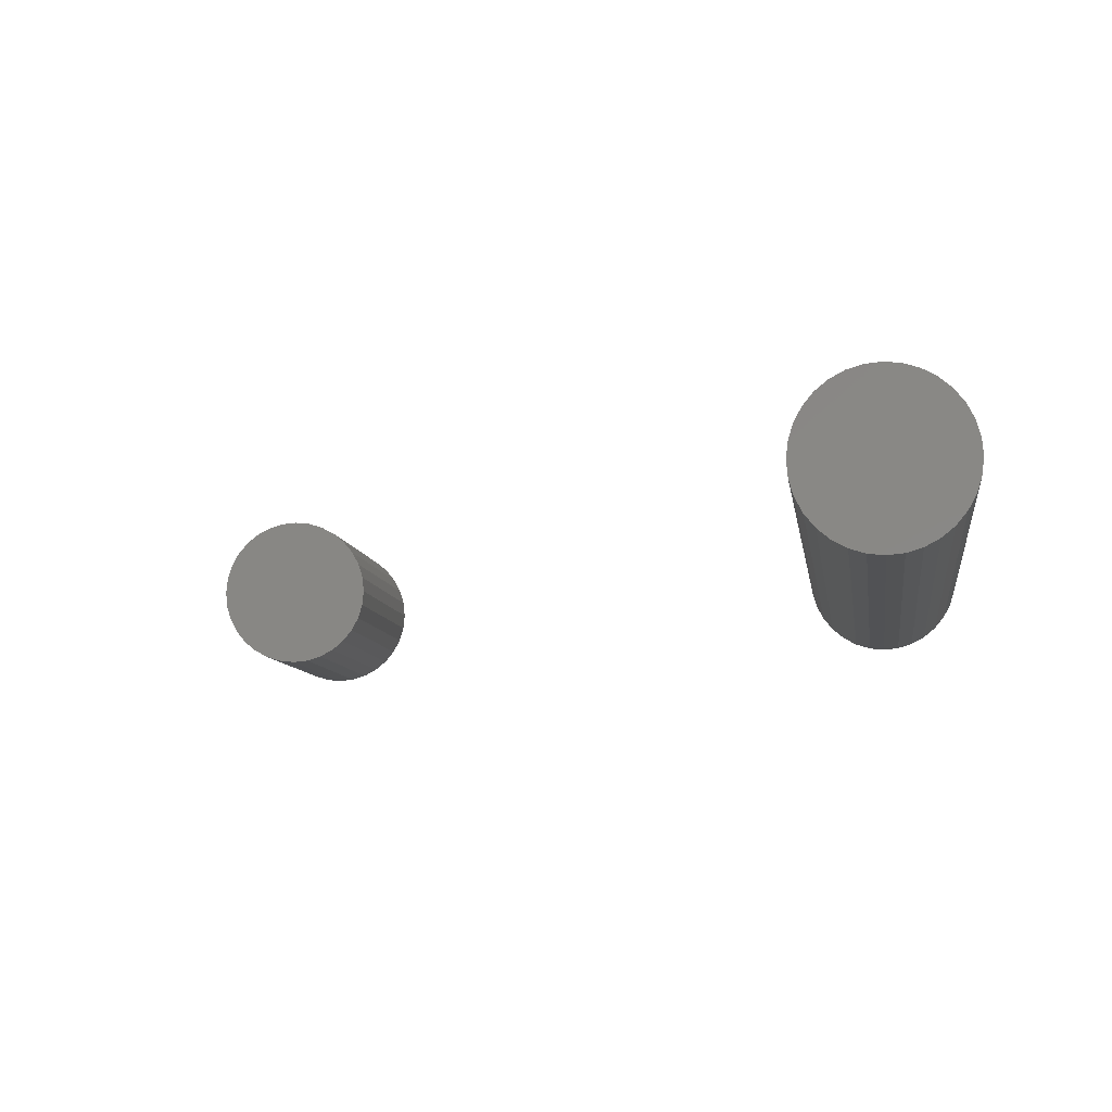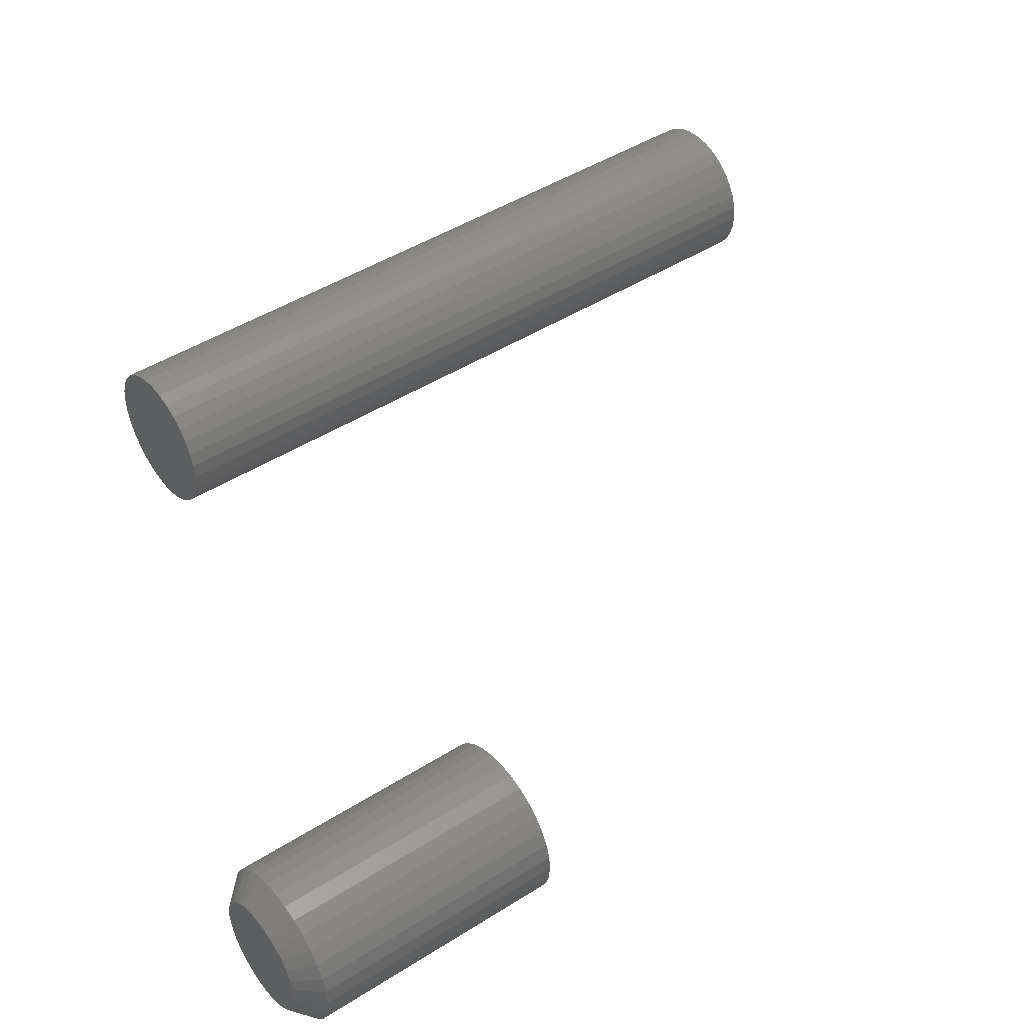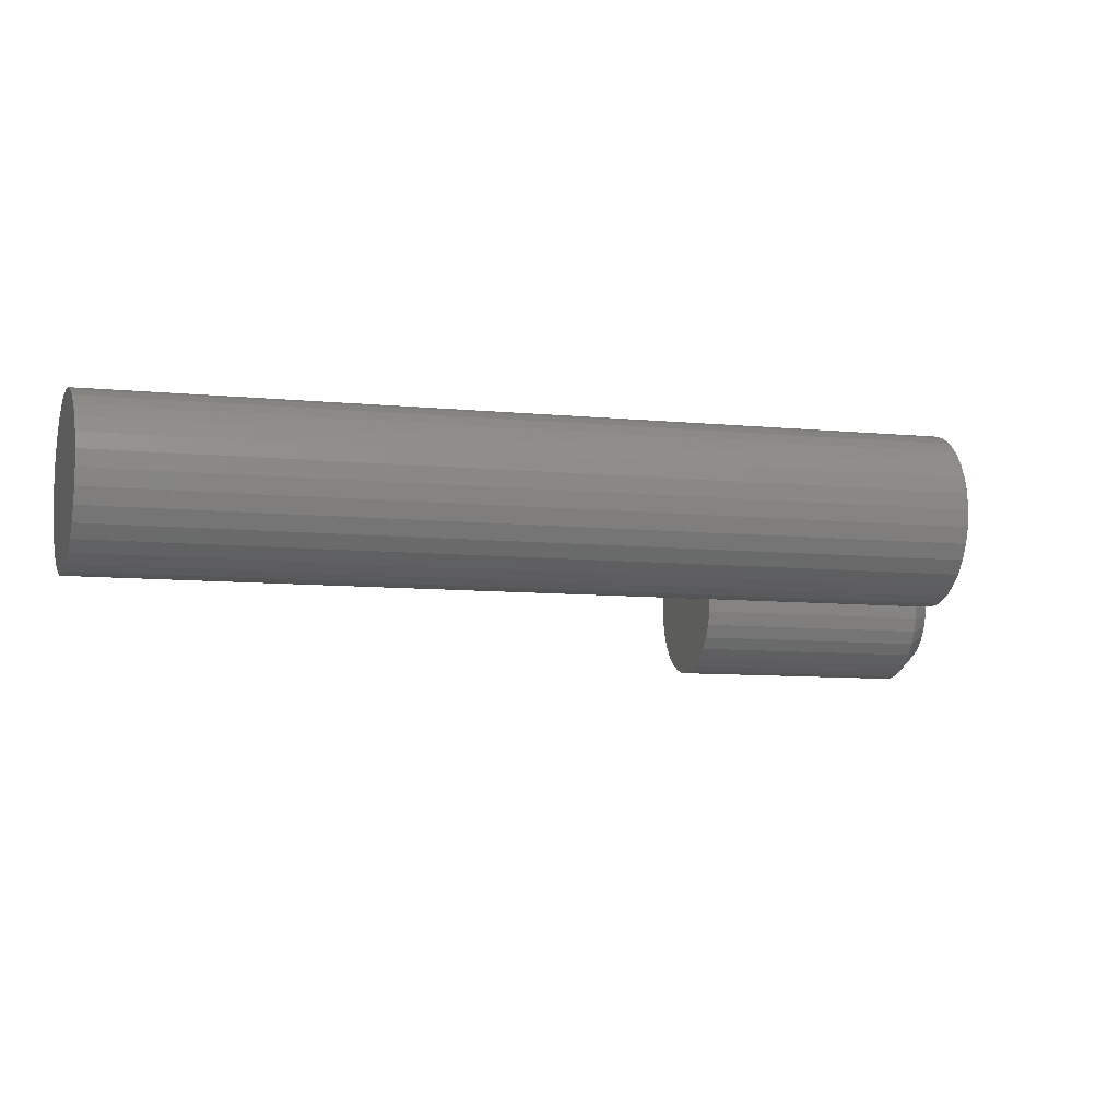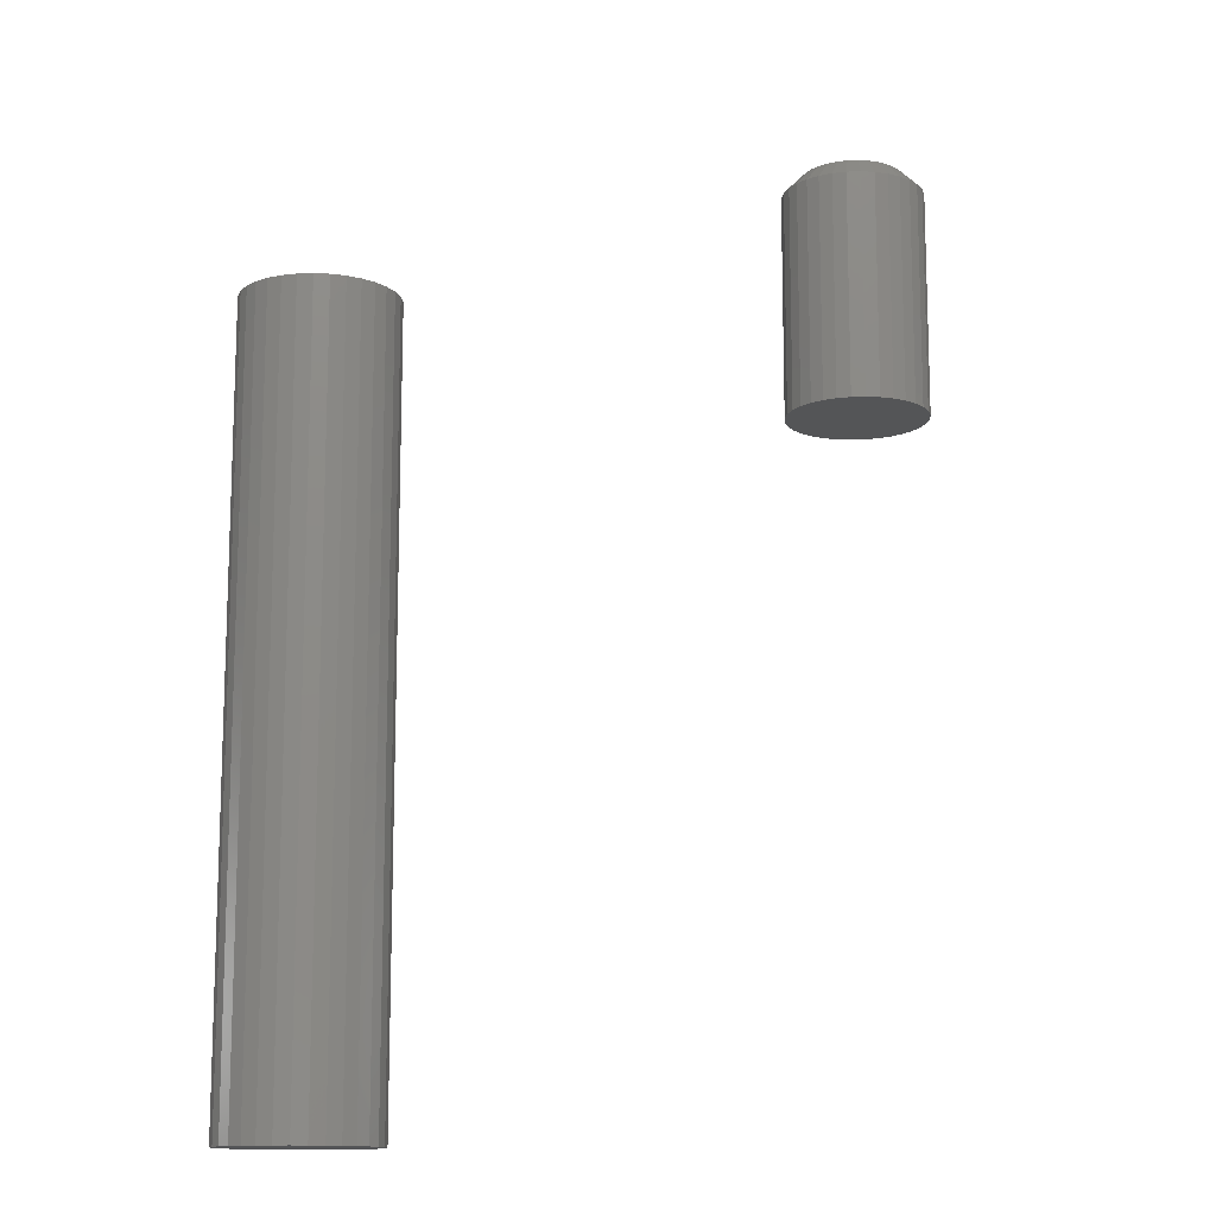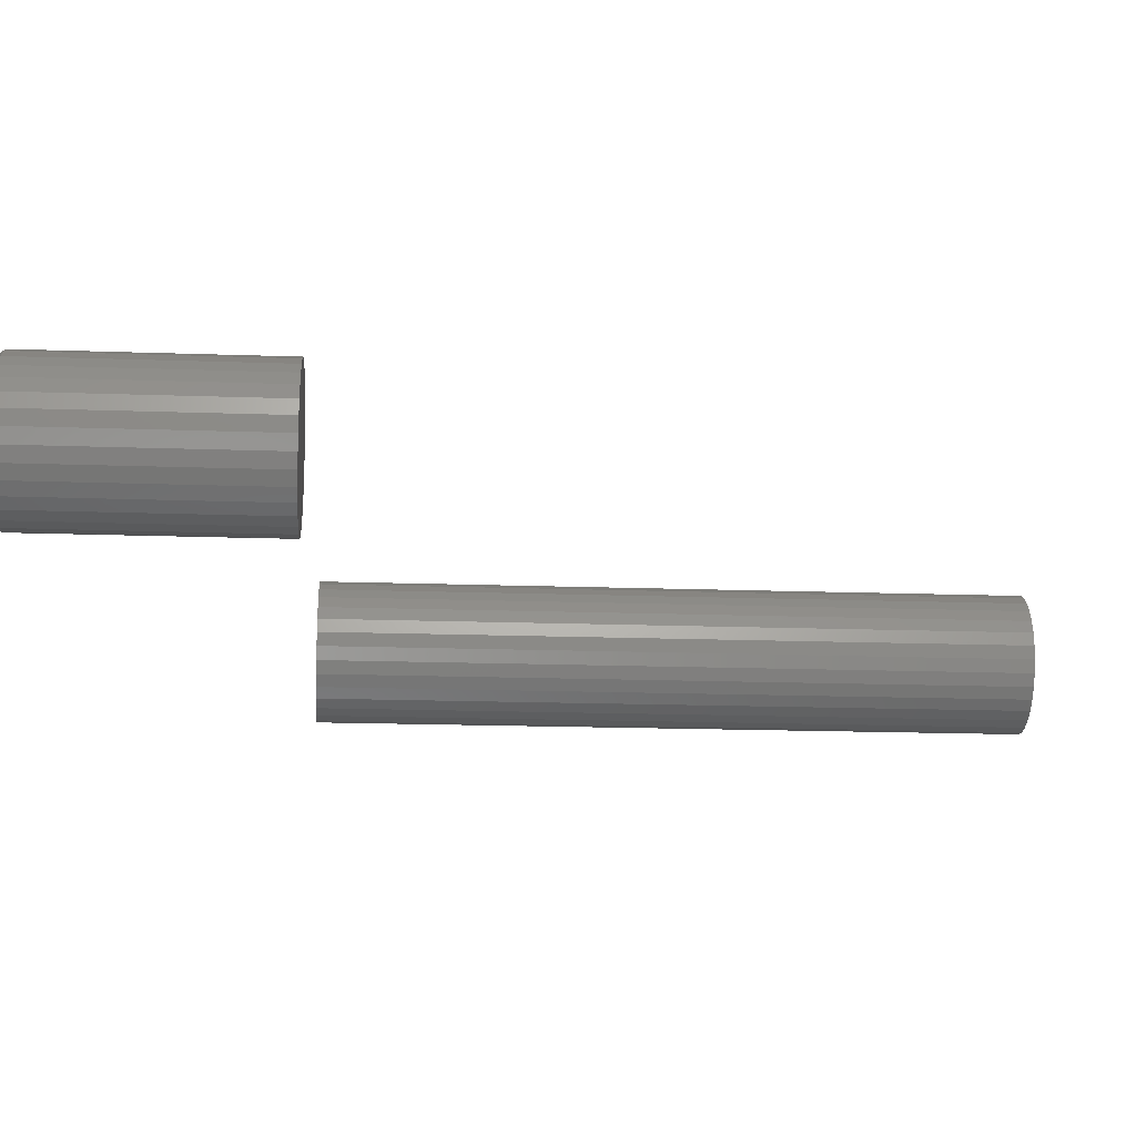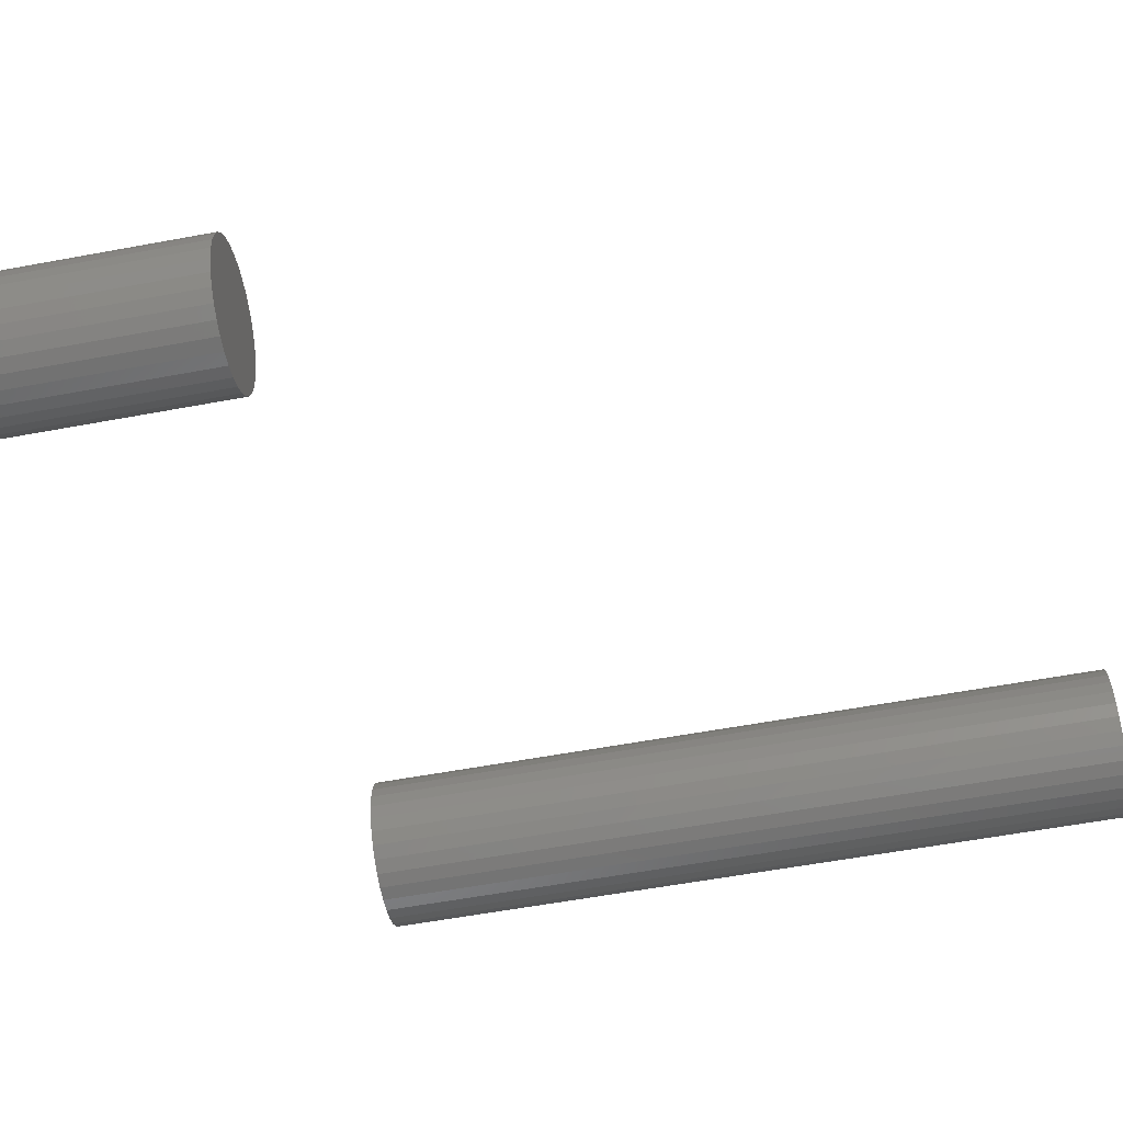
<metadata>
{"format":"stl","ext":"stl","renderer":"f3d","projection":"perspective","resolution":1024,"background":"white","views":[{"elev":-7.6,"azim":7.1,"up":"+Z"},{"elev":45.3,"azim":-126.3,"up":"+Z"},{"elev":-7.5,"azim":72.9,"up":"+Z"},{"elev":-13.1,"azim":145.1,"up":"+Y"},{"elev":-17.9,"azim":-93.9,"up":"+Z"},{"elev":-58.9,"azim":-79.2,"up":"+Z"}]}
</metadata>
<code>
# stl→obj: 160 verts, 312 faces
v 0.107 -0.75 0.3901
v 0.1285 -0.75 0.3901
v 0.1178 -0.75 0.3912
v 0.09661 -0.75 0.387
v 0.1389 -0.75 0.387
v 0.08706 -0.75 0.3819
v 0.1485 -0.75 0.3819
v 0.07869 -0.75 0.375
v 0.1568 -0.75 0.375
v 0.07181 -0.75 0.3666
v 0.1637 -0.75 0.3666
v 0.06671 -0.75 0.3571
v 0.1688 -0.75 0.3571
v 0.1688 -0.75 0.3148
v 0.07181 -0.75 0.3052
v 0.1637 -0.75 0.3052
v 0.07869 -0.75 0.2969
v 0.1568 -0.75 0.2969
v 0.08706 -0.75 0.29
v 0.1485 -0.75 0.29
v 0.09661 -0.75 0.2849
v 0.1389 -0.75 0.2849
v 0.107 -0.75 0.2817
v 0.1285 -0.75 0.2817
v 0.1178 -0.75 0.2807
v 0.172 -0.75 0.3467
v 0.06356 -0.75 0.3467
v 0.173 -0.75 0.3359
v 0.0625 -0.75 0.3359
v 0.172 -0.75 0.3252
v 0.06356 -0.75 0.3252
v 0.06671 -0.75 0.3148
v 0.1178 -0.1953 0.3912
v 0.1285 -0.1953 0.3901
v 0.107 -0.1953 0.3901
v 0.09661 -0.1953 0.387
v 0.1389 -0.1953 0.387
v 0.08706 -0.1953 0.3819
v 0.1485 -0.1953 0.3819
v 0.07869 -0.1953 0.375
v 0.1568 -0.1953 0.375
v 0.07181 -0.1953 0.3666
v 0.1637 -0.1953 0.3666
v 0.06671 -0.1953 0.3571
v 0.1688 -0.1953 0.3571
v 0.1637 -0.1953 0.3052
v 0.07181 -0.1953 0.3052
v 0.1688 -0.1953 0.3148
v 0.07869 -0.1953 0.2969
v 0.1568 -0.1953 0.2969
v 0.08706 -0.1953 0.29
v 0.1485 -0.1953 0.29
v 0.09661 -0.1953 0.2849
v 0.1389 -0.1953 0.2849
v 0.107 -0.1953 0.2817
v 0.1285 -0.1953 0.2817
v 0.1178 -0.1953 0.2807
v 0.06671 -0.1953 0.3148
v 0.06356 -0.1953 0.3252
v 0.172 -0.1953 0.3252
v 0.0625 -0.1953 0.3359
v 0.173 -0.1953 0.3359
v 0.06356 -0.1953 0.3467
v 0.172 -0.1953 0.3467
v -0.3629 1.208e-17 0.3695
v -0.3553 1.262e-17 0.3718
v -0.3475 1.31e-17 0.3725
v -0.3396 1.35e-17 0.3718
v -0.332 1.379e-17 0.3695
v -0.3698 1.148e-17 0.3657
v -0.3251 1.397e-17 0.3657
v -0.3759 1.086e-17 0.3607
v -0.319 1.403e-17 0.3607
v -0.381 1.025e-17 0.3546
v -0.3139 1.397e-17 0.3546
v -0.3847 9.654e-18 0.3477
v -0.3102 1.379e-17 0.3477
v -0.387 9.107e-18 0.3401
v -0.3079 1.35e-17 0.3401
v -0.3102 1.208e-17 0.3168
v -0.3847 7.942e-18 0.3168
v -0.3079 1.262e-17 0.3244
v -0.381 7.762e-18 0.3098
v -0.3139 1.148e-17 0.3098
v -0.3759 7.701e-18 0.3037
v -0.319 1.086e-17 0.3037
v -0.3698 7.762e-18 0.2987
v -0.3251 1.025e-17 0.2987
v -0.3629 7.942e-18 0.295
v -0.332 9.654e-18 0.295
v -0.3553 8.235e-18 0.2927
v -0.3475 8.628e-18 0.2919
v -0.3396 9.107e-18 0.2927
v -0.387 8.235e-18 0.3244
v -0.3877 8.628e-18 0.3322
v -0.3072 1.31e-17 0.3322
v -0.2915 -0.01562 0.3322
v -0.2915 -0.1953 0.3322
v -0.2926 -0.01562 0.3213
v -0.2926 -0.1953 0.3213
v -0.2958 -0.01562 0.3108
v -0.2958 -0.1953 0.3108
v -0.301 -0.01562 0.3012
v -0.301 -0.1953 0.3012
v -0.3079 -0.01562 0.2927
v -0.3079 -0.1953 0.2927
v -0.3164 -0.01562 0.2857
v -0.3164 -0.1953 0.2857
v -0.3261 -0.01562 0.2806
v -0.3261 -0.1953 0.2806
v -0.3365 -0.01562 0.2774
v -0.3365 -0.1953 0.2774
v -0.3475 -0.01562 0.2763
v -0.3475 -0.1953 0.2763
v -0.3584 -0.01562 0.2774
v -0.3584 -0.1953 0.2774
v -0.3689 -0.01562 0.2806
v -0.3689 -0.1953 0.2806
v -0.3785 -0.01562 0.2857
v -0.3785 -0.1953 0.2857
v -0.387 -0.01562 0.2927
v -0.387 -0.1953 0.2927
v -0.3939 -0.01562 0.3012
v -0.3939 -0.1953 0.3012
v -0.3991 -0.01562 0.3108
v -0.3991 -0.1953 0.3108
v -0.4023 -0.01562 0.3213
v -0.4023 -0.1953 0.3213
v -0.4034 -0.01562 0.3322
v -0.4034 -0.1953 0.3322
v -0.4023 -0.01562 0.3431
v -0.4023 -0.1953 0.3431
v -0.3991 -0.01562 0.3536
v -0.3991 -0.1953 0.3536
v -0.3939 -0.01562 0.3633
v -0.3939 -0.1953 0.3633
v -0.387 -0.01562 0.3718
v -0.387 -0.1953 0.3718
v -0.3785 -0.01562 0.3787
v -0.3785 -0.1953 0.3787
v -0.3689 -0.01562 0.3839
v -0.3689 -0.1953 0.3839
v -0.3584 -0.01562 0.3871
v -0.3584 -0.1953 0.3871
v -0.3475 -0.01562 0.3882
v -0.3475 -0.1953 0.3882
v -0.3365 -0.01562 0.3871
v -0.3365 -0.1953 0.3871
v -0.3261 -0.01562 0.3839
v -0.3261 -0.1953 0.3839
v -0.3164 -0.01562 0.3787
v -0.3164 -0.1953 0.3787
v -0.3079 -0.01562 0.3718
v -0.3079 -0.1953 0.3718
v -0.301 -0.01562 0.3633
v -0.301 -0.1953 0.3633
v -0.2958 -0.01562 0.3536
v -0.2958 -0.1953 0.3536
v -0.2926 -0.01562 0.3431
v -0.2926 -0.1953 0.3431
f 1 2 3
f 2 1 4
f 2 4 5
f 5 4 6
f 5 6 7
f 7 6 8
f 7 8 9
f 9 8 10
f 9 10 11
f 11 10 12
f 11 12 13
f 14 15 16
f 16 15 17
f 16 17 18
f 18 17 19
f 18 19 20
f 20 19 21
f 20 21 22
f 22 21 23
f 22 23 24
f 24 23 25
f 13 12 26
f 26 12 27
f 26 27 28
f 28 27 29
f 28 29 30
f 30 29 31
f 30 31 14
f 14 31 32
f 14 32 15
f 33 34 35
f 36 35 34
f 37 36 34
f 38 36 37
f 39 38 37
f 40 38 39
f 41 40 39
f 42 40 41
f 43 42 41
f 44 42 43
f 45 44 43
f 46 47 48
f 49 47 46
f 50 49 46
f 51 49 50
f 52 51 50
f 53 51 52
f 54 53 52
f 55 53 54
f 56 55 54
f 57 55 56
f 47 58 48
f 48 58 59
f 48 59 60
f 60 59 61
f 60 61 62
f 62 61 63
f 62 63 64
f 64 63 44
f 64 44 45
f 62 28 60
f 60 28 30
f 60 30 48
f 48 30 14
f 48 14 46
f 46 14 16
f 46 16 50
f 50 16 18
f 50 18 52
f 52 18 20
f 52 20 54
f 54 20 22
f 54 22 56
f 56 22 24
f 56 24 57
f 57 24 25
f 57 25 55
f 55 25 23
f 55 23 53
f 53 23 21
f 53 21 51
f 51 21 19
f 51 19 49
f 49 19 17
f 49 17 47
f 47 17 15
f 47 15 58
f 58 15 32
f 58 32 59
f 59 32 31
f 59 31 61
f 61 31 29
f 61 29 63
f 63 29 27
f 63 27 44
f 44 27 12
f 44 12 42
f 42 12 10
f 42 10 40
f 40 10 8
f 40 8 38
f 38 8 6
f 38 6 36
f 36 6 4
f 36 4 35
f 35 4 1
f 35 1 33
f 33 1 3
f 33 3 34
f 34 3 2
f 34 2 37
f 37 2 5
f 37 5 39
f 39 5 7
f 39 7 41
f 41 7 9
f 41 9 43
f 43 9 11
f 43 11 45
f 45 11 13
f 45 13 64
f 64 13 26
f 64 26 62
f 62 26 28
f 65 66 67
f 65 67 68
f 69 65 68
f 70 65 69
f 71 70 69
f 72 70 71
f 73 72 71
f 74 72 73
f 75 74 73
f 76 74 75
f 77 76 75
f 78 76 77
f 79 78 77
f 80 81 82
f 83 81 80
f 84 83 80
f 85 83 84
f 86 85 84
f 87 85 86
f 88 87 86
f 89 87 88
f 90 89 88
f 91 89 90
f 92 91 90
f 93 92 90
f 81 94 82
f 82 94 95
f 82 95 96
f 96 95 78
f 96 78 79
f 97 98 99
f 99 98 100
f 99 100 101
f 101 100 102
f 101 102 103
f 103 102 104
f 103 104 105
f 105 104 106
f 105 106 107
f 107 106 108
f 107 108 109
f 109 108 110
f 109 110 111
f 111 110 112
f 111 112 113
f 113 112 114
f 113 114 115
f 115 114 116
f 115 116 117
f 117 116 118
f 117 118 119
f 119 118 120
f 119 120 121
f 121 120 122
f 121 122 123
f 123 122 124
f 123 124 125
f 125 124 126
f 125 126 127
f 127 126 128
f 127 128 129
f 129 128 130
f 129 130 131
f 131 130 132
f 131 132 133
f 133 132 134
f 133 134 135
f 135 134 136
f 135 136 137
f 137 136 138
f 137 138 139
f 139 138 140
f 139 140 141
f 141 140 142
f 141 142 143
f 143 142 144
f 143 144 145
f 145 144 146
f 145 146 147
f 147 146 148
f 147 148 149
f 149 148 150
f 149 150 151
f 151 150 152
f 151 152 153
f 153 152 154
f 153 154 155
f 155 154 156
f 155 156 157
f 157 156 158
f 157 158 159
f 159 158 160
f 159 160 97
f 97 160 98
f 96 159 97
f 96 79 159
f 129 78 95
f 129 131 78
f 77 157 159
f 77 159 79
f 75 153 155
f 155 157 75
f 75 157 77
f 69 149 151
f 69 151 71
f 151 73 71
f 68 145 147
f 147 149 68
f 68 149 69
f 65 141 143
f 65 143 66
f 143 67 66
f 70 137 139
f 139 141 70
f 70 141 65
f 76 133 135
f 76 135 74
f 135 72 74
f 131 133 78
f 78 133 76
f 153 75 73
f 73 151 153
f 145 68 67
f 67 143 145
f 137 70 72
f 72 135 137
f 95 127 129
f 95 94 127
f 97 82 96
f 97 99 82
f 81 125 127
f 81 127 94
f 83 121 123
f 123 125 83
f 83 125 81
f 89 117 119
f 89 119 87
f 119 85 87
f 91 113 115
f 115 117 91
f 91 117 89
f 90 109 111
f 90 111 93
f 111 92 93
f 88 105 107
f 107 109 88
f 88 109 90
f 80 101 103
f 80 103 84
f 103 86 84
f 99 101 82
f 82 101 80
f 121 83 85
f 85 119 121
f 113 91 92
f 92 111 113
f 105 88 86
f 86 103 105
f 144 148 146
f 148 144 142
f 148 142 150
f 150 142 140
f 150 140 152
f 152 140 138
f 152 138 154
f 154 138 136
f 154 136 156
f 156 136 134
f 156 134 158
f 102 124 104
f 104 124 122
f 104 122 106
f 106 122 120
f 106 120 108
f 108 120 118
f 108 118 110
f 110 118 116
f 110 116 112
f 112 116 114
f 158 134 160
f 160 134 132
f 160 132 98
f 98 132 130
f 98 130 100
f 100 130 128
f 100 128 102
f 102 128 126
f 102 126 124

</code>
